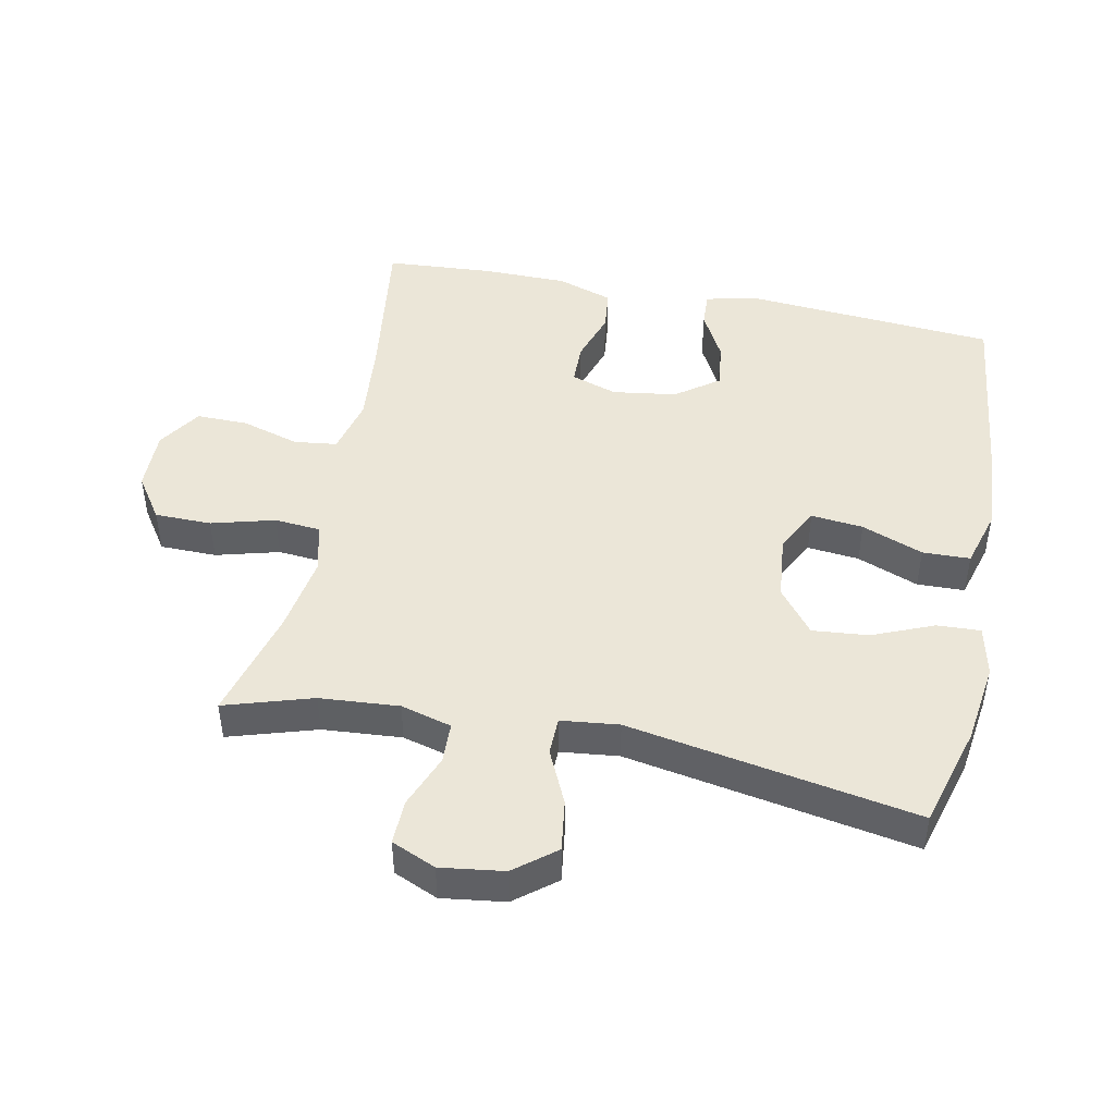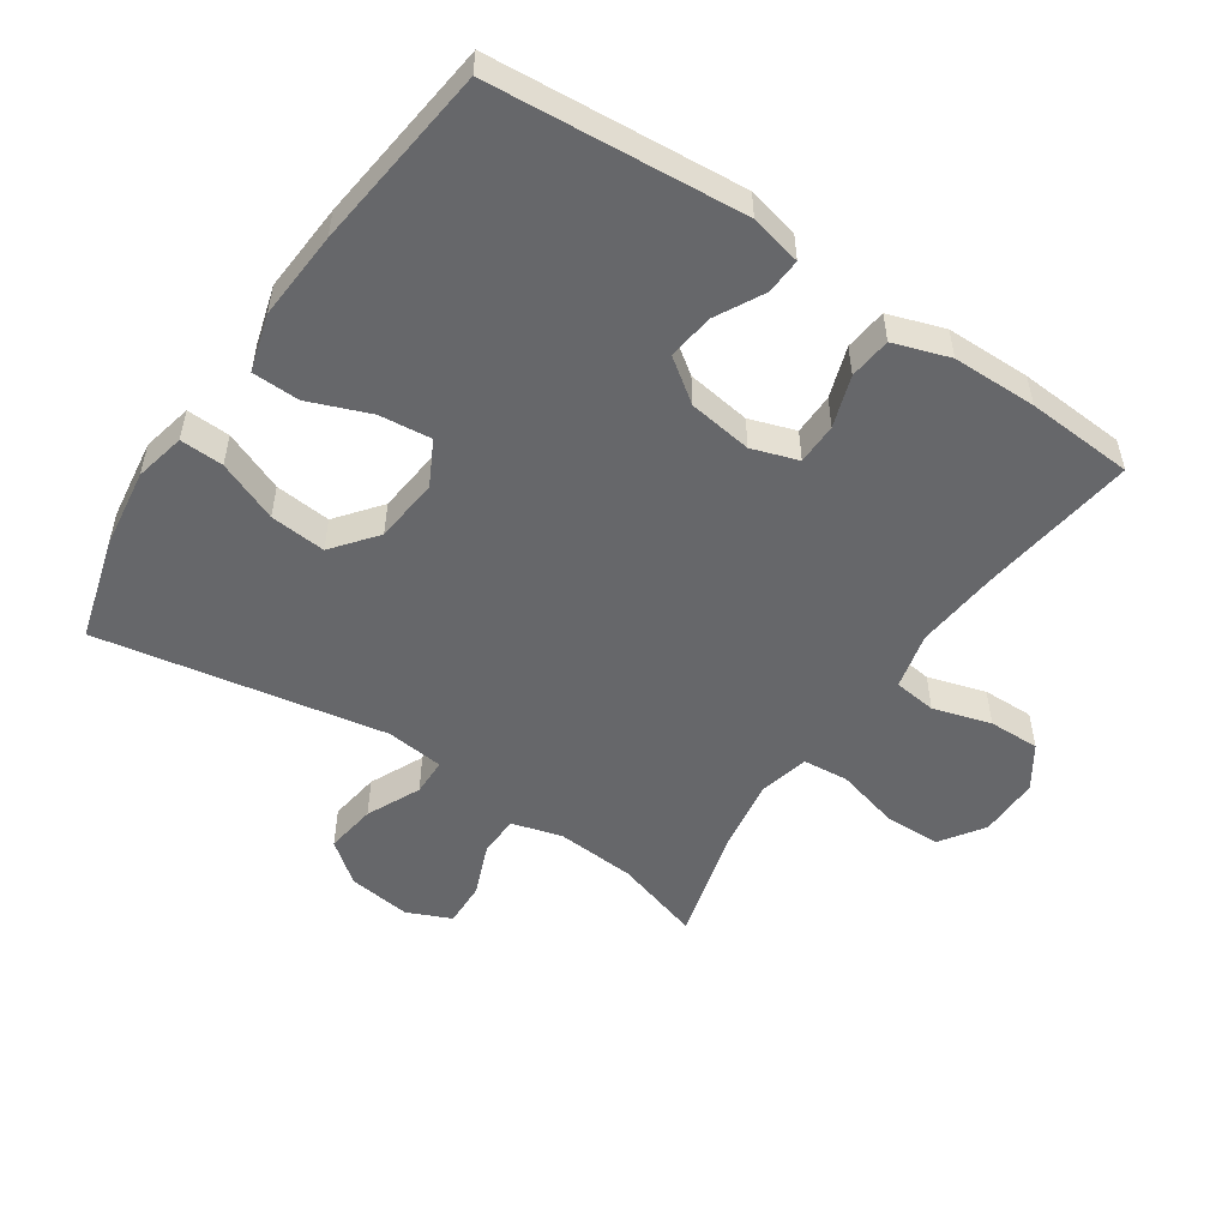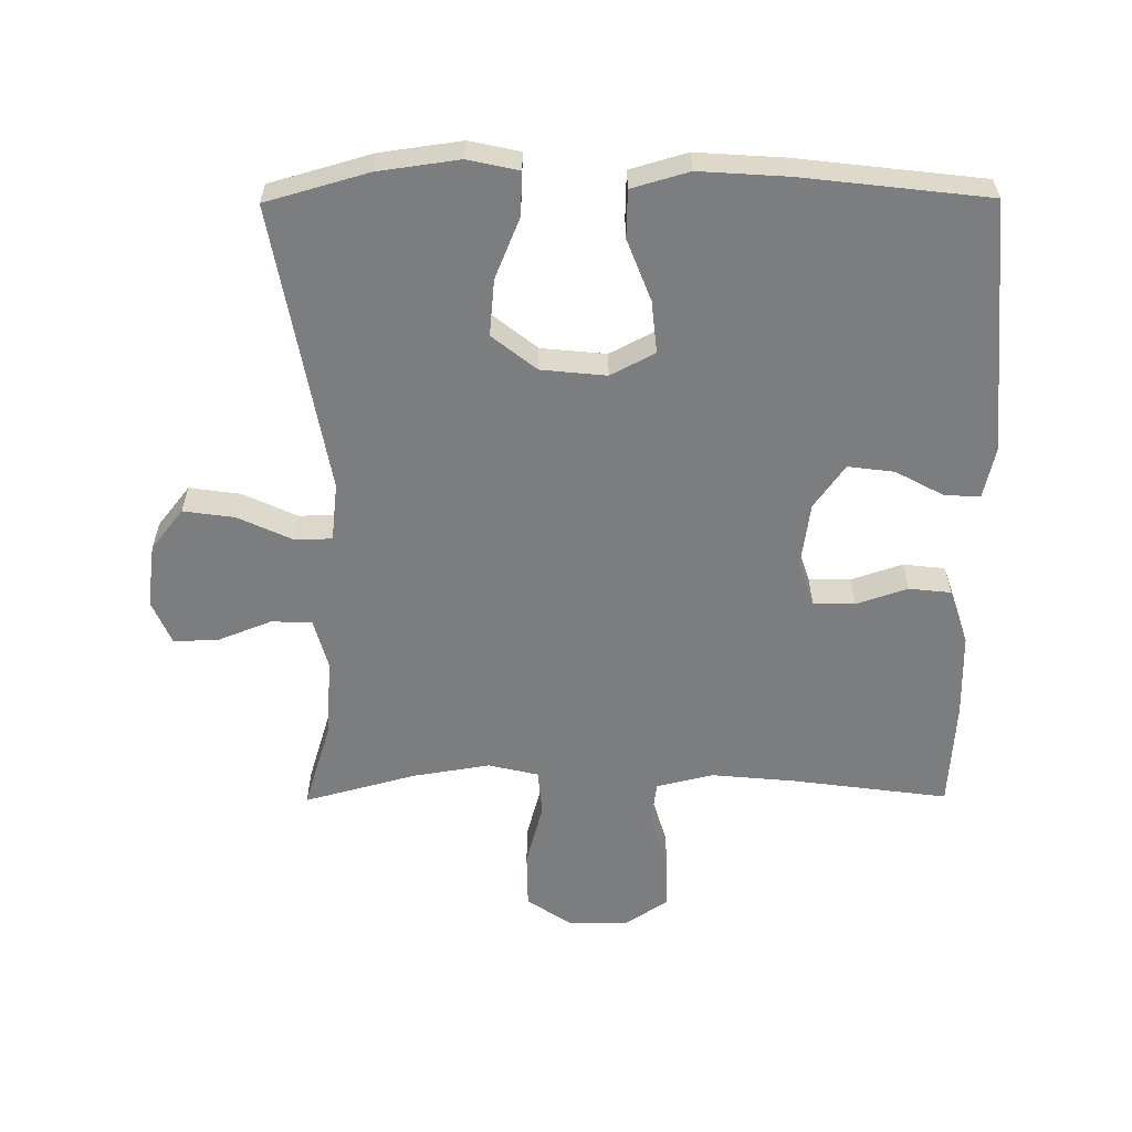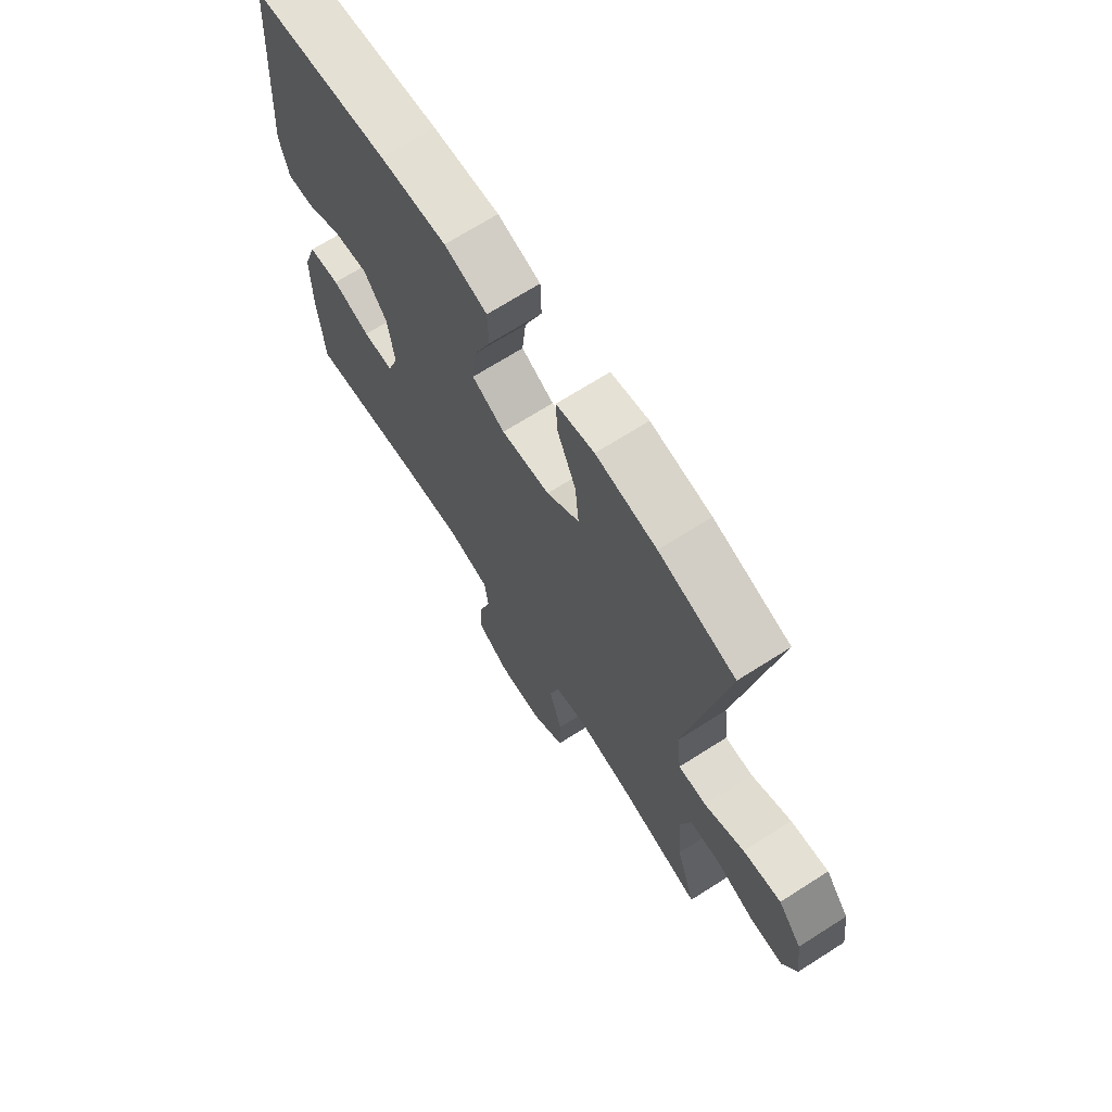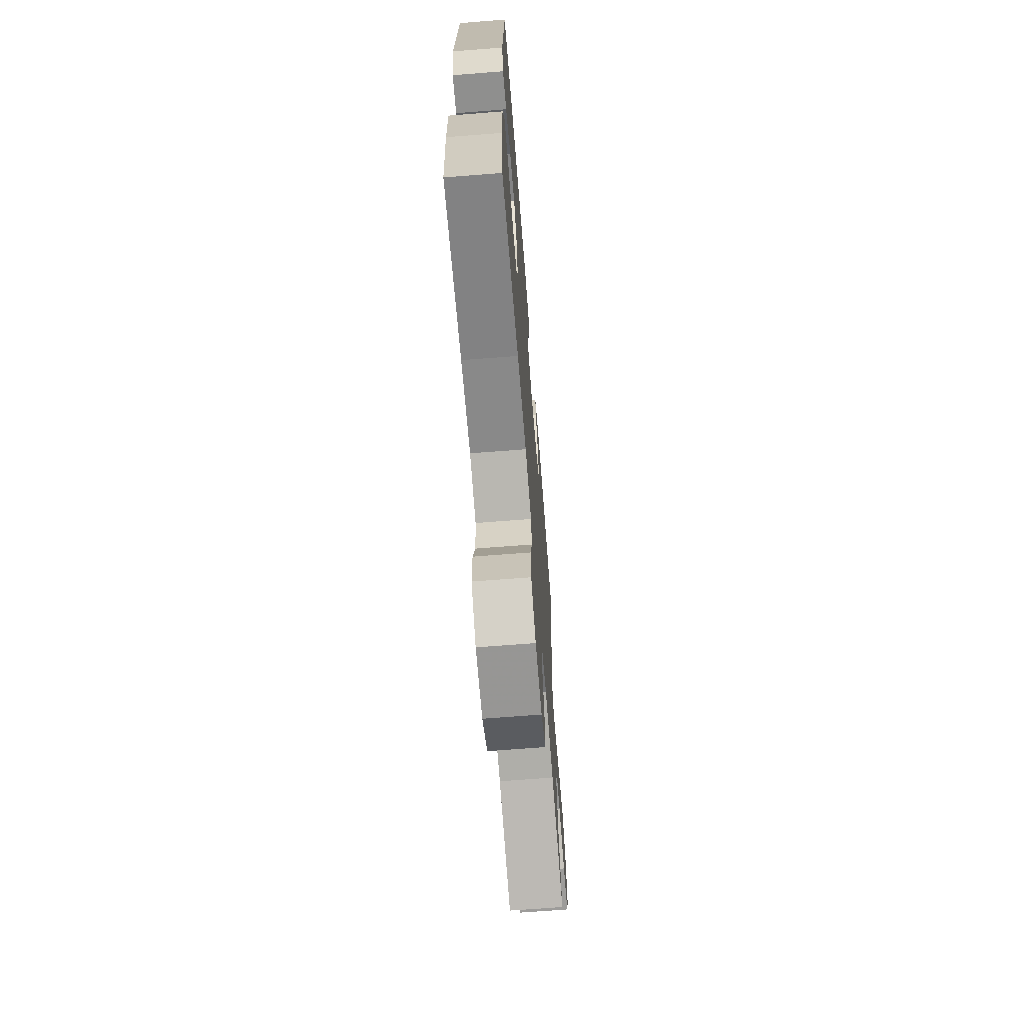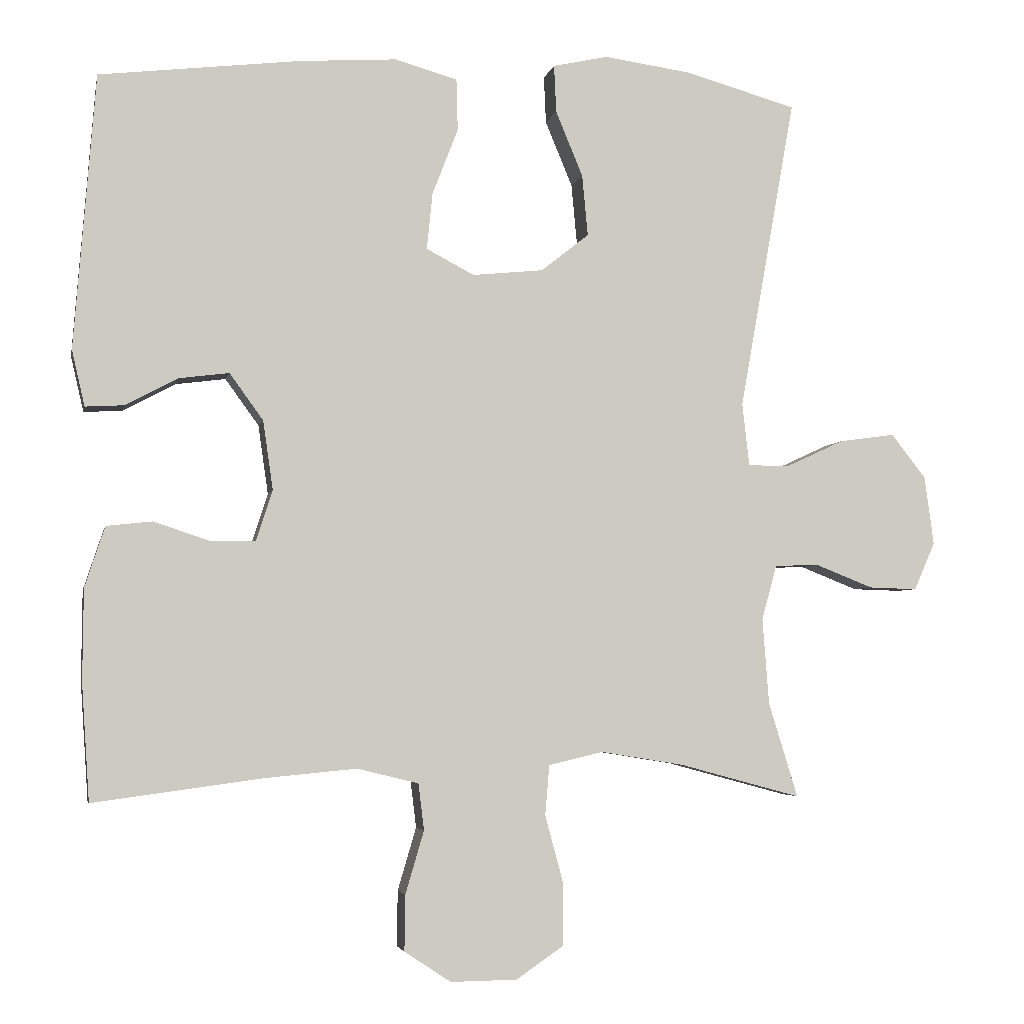
<metadata>
{"format":"obj","ext":"obj","renderer":"f3d","projection":"perspective","resolution":1024,"background":"white","views":[{"elev":46.4,"azim":-78.6,"up":"+Y"},{"elev":-52.2,"azim":56.1,"up":"+Y"},{"elev":-59.0,"azim":0.4,"up":"+Y"},{"elev":69.4,"azim":-122.5,"up":"+Z"},{"elev":-68.4,"azim":94.5,"up":"+Z"},{"elev":-3.9,"azim":168.7,"up":"+Z"}]}
</metadata>
<code>
v 0.5 0.07 -0.5
v 0.262 0.07 -0.468
v 0.135 0.07 -0.456
v 0.049 0.07 -0.477
v 0.041 0.07 -0.542
v 0.067 0.07 -0.63
v 0.068 0.07 -0.708
v 0.003 0.07 -0.751
v -0.09 0.07 -0.75
v -0.156 0.07 -0.705
v -0.157 0.07 -0.619
v -0.131 0.07 -0.523
v -0.137 0.07 -0.453
v -0.213 0.07 -0.435
v -0.33 0.07 -0.454
v -0.5 0.07 -0.5
v -0.459 0.07 -0.367
v -0.45 0.07 -0.247
v -0.471 0.07 -0.17
v -0.533 0.07 -0.168
v -0.614 0.07 -0.2
v -0.682 0.07 -0.202
v -0.711 0.07 -0.135
v -0.698 0.07 -0.039
v -0.649 0.07 0.023
v -0.571 0.07 0.012
v -0.489 0.07 -0.026
v -0.432 0.07 -0.025
v -0.422 0.07 0.063
v -0.5 0.07 0.5
v -0.345 0.07 0.544
v -0.222 0.07 0.561
v -0.145 0.07 0.544
v -0.148 0.07 0.478
v -0.186 0.07 0.386
v -0.194 0.07 0.301
v -0.127 0.07 0.248
v -0.028 0.07 0.238
v 0.039 0.07 0.273
v 0.031 0.07 0.352
v -0.005 0.07 0.445
v -0.003 0.07 0.517
v 0.084 0.07 0.542
v 0.219 0.07 0.533
v 0.5 0.07 0.5
v 0.53 0.07 0.117
v 0.512 0.07 0.039
v 0.458 0.07 0.042
v 0.385 0.07 0.081
v 0.315 0.07 0.09
v 0.268 0.07 0.025
v 0.254 0.07 -0.072
v 0.277 0.07 -0.142
v 0.34 0.07 -0.143
v 0.418 0.07 -0.117
v 0.482 0.07 -0.124
v 0.51 0.07 -0.209
v 0.511 0.07 -0.337
v 0.5 0 -0.5
v 0.262 0 -0.468
v 0.135 0 -0.456
v 0.049 0 -0.477
v 0.041 0 -0.542
v 0.067 0 -0.63
v 0.068 0 -0.708
v 0.003 0 -0.751
v -0.09 0 -0.75
v -0.156 0 -0.705
v -0.157 0 -0.619
v -0.131 0 -0.523
v -0.137 0 -0.453
v -0.213 0 -0.435
v -0.33 0 -0.454
v -0.5 0 -0.5
v -0.459 0 -0.367
v -0.45 0 -0.247
v -0.471 0 -0.17
v -0.533 0 -0.168
v -0.614 0 -0.2
v -0.682 0 -0.202
v -0.711 0 -0.135
v -0.698 0 -0.039
v -0.649 0 0.023
v -0.571 0 0.012
v -0.489 0 -0.026
v -0.432 0 -0.025
v -0.422 0 0.063
v -0.5 0 0.5
v -0.345 0 0.544
v -0.222 0 0.561
v -0.145 0 0.544
v -0.148 0 0.478
v -0.186 0 0.386
v -0.194 0 0.301
v -0.127 0 0.248
v -0.028 0 0.238
v 0.039 0 0.273
v 0.031 0 0.352
v -0.005 0 0.445
v -0.003 0 0.517
v 0.084 0 0.542
v 0.219 0 0.533
v 0.5 0 0.5
v 0.53 0 0.117
v 0.512 0 0.039
v 0.458 0 0.042
v 0.385 0 0.081
v 0.315 0 0.09
v 0.268 0 0.025
v 0.254 0 -0.072
v 0.277 0 -0.142
v 0.34 0 -0.143
v 0.418 0 -0.117
v 0.482 0 -0.124
v 0.51 0 -0.209
v 0.511 0 -0.337
f 57 58 1 2
f 54 55 56 57
f 53 54 57 2
f 52 53 2 3
f 51 52 3 4
f 46 47 48 49
f 46 49 50
f 45 46 50
f 44 45 50 51
f 40 41 42 43
f 39 40 43 44
f 32 33 34 35
f 32 35 36
f 29 30 31 32
f 28 29 32 36
f 24 25 26 27
f 24 27 28
f 23 24 28
f 20 21 22 23
f 19 20 23 28
f 18 19 28 36
f 15 16 17
f 14 15 17 18
f 13 14 18 36
f 9 10 11 12
f 5 6 7 8
f 4 5 8 9
f 39 44 51 4
f 12 13 36 37
f 12 37 38
f 12 38 39
f 4 9 12 39
f 60 59 116 115
f 115 114 113 112
f 60 115 112 111
f 61 60 111 110
f 62 61 110 109
f 107 106 105 104
f 108 107 104
f 108 104 103
f 109 108 103 102
f 101 100 99 98
f 102 101 98 97
f 93 92 91 90
f 94 93 90
f 90 89 88 87
f 94 90 87 86
f 85 84 83 82
f 86 85 82
f 86 82 81
f 81 80 79 78
f 86 81 78 77
f 94 86 77 76
f 75 74 73
f 76 75 73 72
f 94 76 72 71
f 70 69 68 67
f 66 65 64 63
f 67 66 63 62
f 62 109 102 97
f 95 94 71 70
f 96 95 70
f 97 96 70
f 97 70 67 62
f 1 59 60 2
f 2 60 61 3
f 3 61 62 4
f 4 62 63 5
f 5 63 64 6
f 6 64 65 7
f 7 65 66 8
f 8 66 67 9
f 9 67 68 10
f 10 68 69 11
f 11 69 70 12
f 12 70 71 13
f 13 71 72 14
f 14 72 73 15
f 15 73 74 16
f 16 74 75 17
f 17 75 76 18
f 18 76 77 19
f 19 77 78 20
f 20 78 79 21
f 21 79 80 22
f 22 80 81 23
f 23 81 82 24
f 24 82 83 25
f 25 83 84 26
f 26 84 85 27
f 27 85 86 28
f 28 86 87 29
f 29 87 88 30
f 30 88 89 31
f 31 89 90 32
f 32 90 91 33
f 33 91 92 34
f 34 92 93 35
f 35 93 94 36
f 36 94 95 37
f 37 95 96 38
f 38 96 97 39
f 39 97 98 40
f 40 98 99 41
f 41 99 100 42
f 42 100 101 43
f 43 101 102 44
f 44 102 103 45
f 45 103 104 46
f 46 104 105 47
f 47 105 106 48
f 48 106 107 49
f 49 107 108 50
f 50 108 109 51
f 51 109 110 52
f 52 110 111 53
f 53 111 112 54
f 54 112 113 55
f 55 113 114 56
f 56 114 115 57
f 57 115 116 58
f 58 116 59 1

</code>
